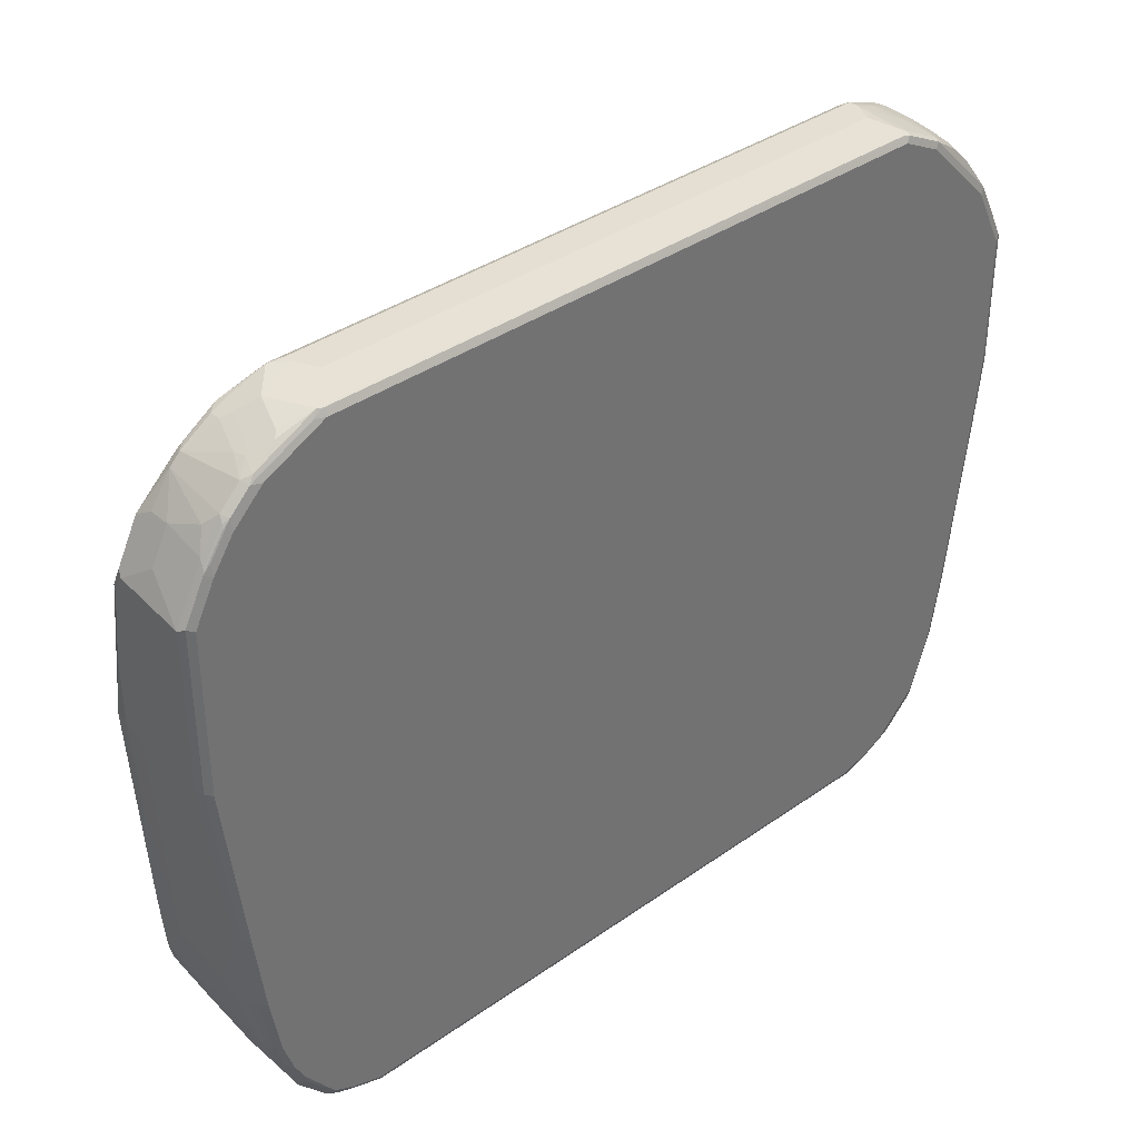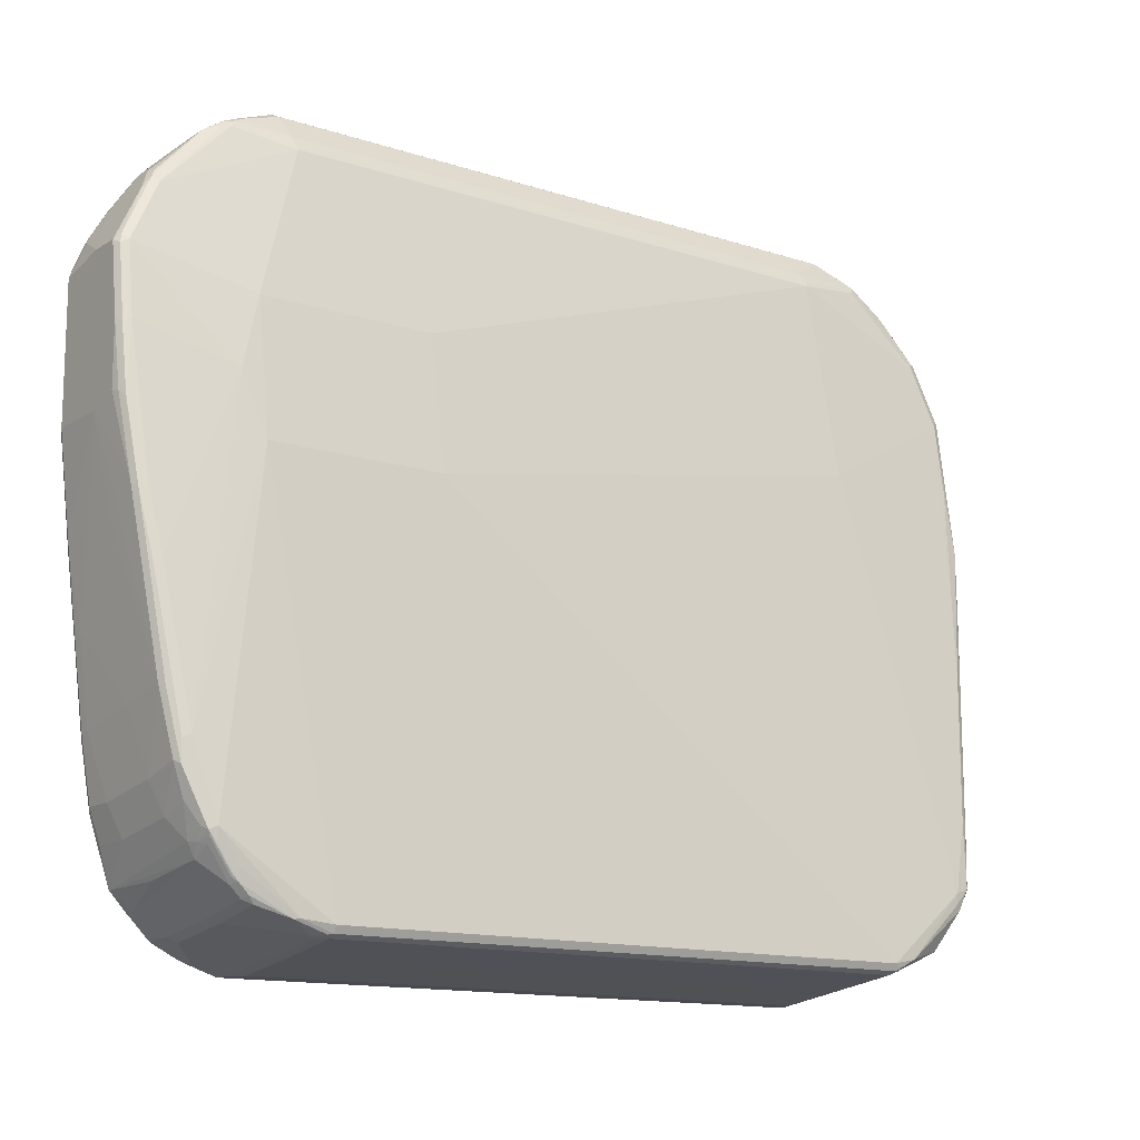
<metadata>
{"format":"obj","ext":"obj","renderer":"f3d","projection":"perspective","resolution":1024,"background":"white","views":[{"elev":36.9,"azim":47.7,"up":"+Z"},{"elev":-13.5,"azim":-126.4,"up":"+Z"}]}
</metadata>
<code>
v 0.1519 -0.5887 -0.7027
v 0.1646 -0.5824 -0.6962
v 0.1614 -0.6552 -0.6741
v 0.1582 -0.671 -0.6709
v 0.1519 -0.6456 -0.6836
v 0.01897 -0.6456 -0.6646
v 0.01897 -0.5887 -0.6836
v -0.1519 -0.5697 -0.6646
v 0.1139 -0.5697 -0.7027
v 0.1519 0.5697 -0.7027
v 0.1709 -0.5887 -0.6836
v 0.1646 -0.6393 -0.6772
v 0.1646 0.576 -0.6962
v 0.1709 -0.6456 -0.6646
v 0.1677 -0.6615 -0.6614
v 0.1614 -0.6932 -0.6551
v 0.1456 -0.6963 -0.6583
v 0.1456 -0.6583 -0.6772
v 0.01265 -0.6583 -0.6583
v -0.05695 -0.6646 -0.6456
v -0.03798 -0.5507 -0.6836
v 0.09493 -0.5507 -0.7027
v -0.1393 -0.6393 -0.6393
v -0.1582 -0.5824 -0.6583
v -0.1646 -0.5697 -0.6583
v -0.1614 0.5601 -0.6599
v -0.1519 0.5507 -0.6646
v 0.1329 0.5697 -0.7027
v 0.1519 0.6267 -0.6836
v 0.1646 0.633 -0.6772
v 0.1709 0.5697 -0.6836
v 0.1709 -0.6836 -0.6456
v 0.1677 -0.7375 -0.5855
v 0.1582 -0.7469 -0.595
v 0.1203 -0.7469 -0.595
v 0.08228 -0.7279 -0.614
v 0.06328 -0.7089 -0.6329
v 0.01265 -0.6963 -0.6393
v 0.06964 -0.6773 -0.6583
v -0.06328 -0.6773 -0.6393
v -0.1139 -0.6836 -0.6266
v -0.03798 0.5507 -0.6836
v 0.09493 0.5507 -0.7027
v -0.1543 -0.6267 -0.6409
v -0.1203 -0.6963 -0.6203
v -0.1662 -0.5791 -0.6551
v -0.1646 0.5507 -0.6583
v -0.1614 0.6171 -0.6409
v -0.1424 0.5791 -0.6599
v -0.1329 0.5697 -0.6646
v -0 0.6267 -0.6646
v 0.1329 0.6267 -0.6836
v 0.1234 0.6361 -0.6789
v 0.08546 0.6742 -0.6599
v 0.1519 0.6899 -0.6519
v 0.1646 0.671 -0.6583
v 0.1709 0.6267 -0.6646
v 0.1709 -0.7406 -0.5697
v 0.1677 -0.7565 -0.5475
v 0.1614 -0.7501 -0.5792
v 0.1582 -0.7659 -0.557
v 0.08228 -0.7659 -0.557
v -0.01265 -0.7469 -0.576
v -0.06964 -0.7089 -0.614
v -0.1662 -0.6171 -0.6361
v -0.1353 -0.6836 -0.6219
v -0.1377 -0.6932 -0.6171
v -0.1266 -0.7469 -0.557
v -0.1709 -0.5697 -0.6456
v -0.1709 0.5507 -0.6456
v -0.1646 0.6077 -0.6393
v -0.1424 0.6742 -0.6219
v -0.1519 0.7026 -0.5697
v -0.1472 0.7026 -0.591
v -0.1472 0.6836 -0.61
v -0.08546 0.6552 -0.6409
v -0.04745 0.6742 -0.6409
v -0.00947 0.6361 -0.6599
v 0.09493 0.6899 -0.6519
v 0.1662 0.686 -0.6456
v 0.1614 0.6788 -0.6551
v 0.1519 0.7279 -0.614
v 0.1709 0.6646 -0.6456
v 0.1709 -0.7595 -0.5317
v 0.1614 -0.7691 -0.5412
v 0.1519 -0.7785 -0.5317
v 0.06964 -0.7722 -0.5444
v -0.0253 -0.7532 -0.5633
v -0.1393 -0.7532 -0.5444
v -0.1472 -0.6742 -0.6171
v -0.1472 -0.7501 -0.5412
v -0.1519 -0.7406 -0.5317
v -0.1519 -0.7406 -0.5127
v -0.09493 0.3227 0.09492
v -0.09493 0.6456 0.09492
v -0.1519 0.7406 -0.5127
v -0.1329 0.6899 -0.614
v -0.03798 0.6899 -0.6329
v -0.1472 0.7406 -0.534
v -0.1456 0.7152 -0.576
v -0.1424 0.7122 -0.584
v -0.1329 0.7089 -0.595
v 0.1329 0.7279 -0.614
v 0.1662 0.743 -0.5887
v 0.1614 0.7548 -0.5792
v 0.1709 0.7406 -0.5697
v 0.1709 -0.7785 -0.4747
v 0.1646 -0.7722 -0.5254
v 0.1614 -0.7881 -0.4842
v 0.07596 -0.7785 -0.5317
v 0.1519 -0.7975 -0.4747
v -0.0443 -0.7722 -0.5254
v -0.1424 -0.7739 -0.5032
v -0.1472 -0.7691 -0.5032
v -0.1329 -0.7785 -0.3798
v -0.05695 -0.5697 0.2468
v -0.05695 0.3227 0.3417
v 0 -0.5507 0.6266
v -0.05695 0.6456 0.3417
v -0.07596 0.6836 0.2088
v -0.1329 0.7785 -0.3798
v -0.1456 0.7532 -0.519
v -0.1139 0.7279 -0.576
v -0.09493 0.7469 -0.557
v -0.1424 0.7501 -0.527
v -0.1329 0.7469 -0.538
v 0.03798 0.7469 -0.576
v 0.1646 0.7532 -0.5697
v -0.09493 0.7595 -0.5317
v 0.03798 0.7595 -0.5507
v 0.07596 0.7785 -0.5127
v 0.1519 0.7785 -0.5127
v 0.1614 0.7739 -0.5222
v 0.1709 0.7785 -0.4558
v 0.1709 -0.7975 -0.3608
v 0.1646 -0.7912 -0.4684
v -0.03798 -0.7785 -0.5127
v 0.01897 -0.7975 -0.4558
v -0.1139 -0.7975 -0.4368
v 0.1519 -0.8165 -0.3608
v 0.07596 -0.8165 -0.3608
v -0.1266 -0.7912 -0.4368
v -0.1266 -0.7912 -0.3798
v -0.1076 -0.8102 -0.2468
v -0.08861 -0.8292 -0.1139
v -0.09493 -0.8165 -0.1139
v -0.1139 -0.7975 -0.2468
v -0.01897 -0.8545 0.3988
v 0 -0.8165 0.5127
v 0.01897 -0.6836 0.6456
v 0.006324 -0.557 0.6393
v -0 0.5507 0.6266
v -0 0.7975 0.5127
v -0.01897 0.8545 0.3988
v -0.03798 0.8545 0.2658
v -0.09493 0.8165 -0.1139
v -0.1139 0.7975 -0.2468
v -0.1266 0.7912 -0.3862
v -0.1139 0.7785 -0.4747
v -0.1329 0.7595 -0.5127
v -0.1139 0.7548 -0.534
v -0.1266 0.7912 -0.4241
v -0.1139 0.7975 -0.4178
v 0.1646 0.7912 -0.4558
v -0.05695 0.7785 -0.4937
v 0.09493 0.7975 -0.4558
v 0.1519 0.7975 -0.4558
v 0.1614 0.7929 -0.4653
v 0.1709 0.7975 -0.3417
v 0.1709 -0.8165 -0.2088
v 0.1646 -0.8102 -0.3545
v -0.03798 -0.8165 -0.3417
v -0.09493 -0.8165 -0.3227
v -0.1076 -0.8102 -0.3227
v 0.1519 -0.8355 -0.2088
v 0.1519 -0.8736 0.1139
v 0.01897 -0.8736 0.1329
v -0.06964 -0.8481 -0
v -0.0522 -0.864 0.1424
v -0.03798 -0.8545 0.2658
v -0.01265 -0.8671 0.3988
v -0.00947 -0.8688 0.4083
v -0.01265 -0.8608 0.4115
v 0.006324 -0.8228 0.5254
v 0.02372 -0.705 0.6456
v 0.0253 -0.6899 0.6583
v 0.01265 -0.5444 0.6519
v 0.01265 0.557 0.6519
v 0.01897 0.6646 0.6456
v 0.00947 0.8071 0.5222
v 0.02215 0.6805 0.6424
v -0.00947 0.864 0.4083
v -0.01265 0.8671 0.3925
v -0.03162 0.8671 0.2595
v -0.04745 0.864 0.1424
v -0.07596 0.8355 0
v -0.08861 0.8292 -0.1202
v -0.1076 0.8102 -0.2531
v -0.1076 0.8102 -0.3101
v -0.09493 0.8165 -0.3037
v -0.03798 0.7975 -0.4368
v 0.1614 0.8119 -0.3513
v 0.1646 0.8102 -0.3417
v 0.1329 0.8165 -0.3417
v 0.1519 0.8165 -0.3417
v 0.1709 0.8355 -0.03797
v 0.1646 -0.8292 -0.2025
v 0.1709 -0.8545 0.1139
v -0.03798 -0.8545 -0.01898
v -0.07596 -0.8355 -0.1709
v -0.08861 -0.8292 -0.1709
v 0.1646 -0.8671 0.1202
v 0.1519 -0.8736 0.4178
v -0.01897 -0.8736 0.1519
v -0.04745 -0.8688 0.1424
v -0.03162 -0.8671 0.2658
v -0.02848 -0.8688 0.2753
v 0 -0.8736 0.3988
v 0.00947 -0.8688 0.4463
v 0.00947 -0.8309 0.5222
v 0.02372 -0.7619 0.6076
v 0.0253 -0.7469 0.6203
v 0.02848 -0.6978 0.6551
v 0.03798 -0.7089 0.6519
v 0.03798 -0.6836 0.6646
v 0.04745 -0.6171 0.6979
v 0.0443 -0.614 0.6962
v 0.0443 0.5634 0.6962
v 0.03162 0.633 0.6709
v 0.0253 0.6583 0.6583
v 0.03162 0.7089 0.6329
v 0.01579 0.8008 0.5349
v 0.01265 0.8228 0.5001
v 0.02848 0.6742 0.6551
v -0 0.8736 0.3988
v -0.01897 0.8736 0.2658
v -0.0348 0.8704 0.1487
v -0.04745 0.864 0.1376
v -0.06964 0.8481 -0.006328
v -0.07596 0.8355 -0.1519
v -0 0.8165 -0.3227
v 0.03798 0.8736 0.1329
v 0.01897 0.8545 -0.01898
v 0.1519 0.8545 -0.03797
v 0.1614 0.8498 -0.04746
v 0.1646 0.8481 -0.03797
v 0.1329 0.8355 -0.1898
v 0.1709 0.8545 0.1329
v 0.1709 -0.8545 0.4178
v -0.05695 -0.8545 -0
v 0.1646 -0.8671 0.4241
v 0.07596 -0.8545 0.4747
v 0.01897 -0.8736 0.4368
v 0.1614 -0.864 0.432
v 0.1614 -0.8261 0.5079
v 0.1519 -0.8228 0.519
v 0.07596 -0.8228 0.538
v -0.01897 -0.8736 0.2658
v 0.03798 -0.8228 0.538
v 0.03798 -0.7849 0.595
v 0.02848 -0.7929 0.5792
v 0.02372 -0.7809 0.5887
v 0.03798 -0.7659 0.614
v 0.02848 -0.7548 0.6171
v 0.05695 -0.7089 0.6519
v 0.06646 -0.6932 0.6599
v 0.08546 -0.6552 0.6789
v 0.07596 -0.5887 0.7027
v 0.05695 -0.5887 0.7027
v 0.05695 0.5697 0.7027
v 0.0348 0.6487 0.6678
v 0.0356 0.6836 0.6504
v 0.06964 0.7089 0.6329
v 0.03162 0.8038 0.538
v 0.05933 0.6267 0.6789
v 0.04036 0.6646 0.6599
v 0.05695 0.8736 0.3988
v -0.01897 0.8736 0.1519
v -0.05695 0.8545 0
v 0.1519 0.8736 0.1329
v 0.1614 0.8688 0.1234
v 0.1646 0.8671 0.1329
v 0.1662 0.864 0.3893
v 0.1709 0.8545 0.3798
v 0.1709 -0.8165 0.4937
v 0.1646 -0.8292 0.5001
v 0.1614 -0.8071 0.5365
v 0.1519 -0.7849 0.576
v 0.1329 -0.8038 0.557
v 0.1519 -0.7469 0.614
v 0.1139 -0.7279 0.6329
v 0.1234 -0.7122 0.6409
v 0.1424 -0.6742 0.6599
v 0.1614 -0.6171 0.6789
v 0.1139 -0.5697 0.7027
v 0.07596 0.5697 0.7027
v 0.04745 0.6361 0.6741
v 0.05458 0.6456 0.6694
v 0.04273 0.6742 0.6551
v 0.08228 0.6963 0.6393
v 0.1456 0.6899 0.6329
v 0.1076 0.7279 0.614
v 0.06964 0.8038 0.538
v 0.1013 0.6203 0.6772
v 0.0617 0.6361 0.6741
v 0.1076 0.8228 0.5001
v 0.1203 0.8292 0.4874
v 0.1393 0.8481 0.4494
v 0.1329 0.8545 0.4368
v 0.1519 0.8736 0.3798
v 0.1646 0.8671 0.3798
v 0.1582 0.8671 0.3925
v 0.1567 0.8451 0.4463
v 0.1662 0.8071 0.5032
v 0.1709 0.7975 0.4937
v 0.1662 -0.8165 0.5151
v 0.1709 -0.7785 0.5507
v 0.1646 -0.7912 0.557
v 0.1614 -0.7881 0.565
v 0.1662 -0.7785 0.572
v 0.1662 -0.7406 0.61
v 0.1614 -0.7312 0.6219
v 0.1329 -0.7216 0.6338
v 0.1519 -0.6836 0.6528
v 0.1614 -0.6552 0.6599
v 0.1662 -0.6267 0.6671
v 0.1646 -0.6077 0.6772
v 0.1646 0.5887 0.6772
v 0.1139 0.5507 0.7027
v 0.1519 0.5887 0.6836
v 0.1582 0.6013 0.6772
v 0.1013 0.6583 0.6583
v 0.1582 0.6773 0.6393
v 0.1393 0.7342 0.6013
v 0.1266 0.7469 0.595
v 0.1076 0.7849 0.557
v 0.1456 0.8038 0.519
v 0.1582 0.8102 0.5064
v 0.1543 0.8498 0.4368
v 0.1567 0.7691 0.5602
v 0.1662 0.6742 0.6361
v 0.1709 0.6646 0.6266
v 0.1709 -0.7216 0.6076
v 0.1662 -0.7026 0.6291
v 0.1709 -0.6077 0.6646
v 0.1662 0.5981 0.6741
v 0.1567 0.7312 0.5981
v 0.1266 0.7659 0.576
v 0.1393 0.7722 0.5633
v 0.1709 0.5887 0.6646
f 1 2 3
f 1 3 4
f 1 4 5
f 1 5 6
f 1 6 7
f 1 7 8
f 1 8 9
f 1 9 22
f 1 22 43
f 1 43 28
f 1 28 10
f 1 10 13
f 1 13 2
f 2 11 14
f 2 14 12
f 2 12 3
f 2 13 31
f 2 31 11
f 3 12 14
f 3 14 15
f 3 15 16
f 3 16 4
f 4 16 17
f 4 17 18
f 4 18 5
f 5 18 39
f 5 39 19
f 5 19 6
f 6 19 40
f 6 40 20
f 6 20 8
f 6 8 7
f 8 21 22
f 8 22 9
f 8 20 23
f 8 23 24
f 8 24 25
f 8 25 26
f 8 26 27
f 8 27 42
f 8 42 21
f 10 28 52
f 10 52 29
f 10 29 30
f 10 30 13
f 11 31 57
f 11 57 83
f 11 83 106
f 11 106 134
f 11 134 169
f 11 169 206
f 11 206 248
f 11 248 284
f 11 284 315
f 11 315 342
f 11 342 350
f 11 350 345
f 11 345 343
f 11 343 317
f 11 317 285
f 11 285 249
f 11 249 208
f 11 208 170
f 11 170 135
f 11 135 107
f 11 107 84
f 11 84 58
f 11 58 32
f 11 32 14
f 13 30 57
f 13 57 31
f 14 32 15
f 15 32 16
f 16 32 33
f 16 33 34
f 16 34 17
f 17 34 35
f 17 35 36
f 17 36 37
f 17 37 38
f 17 38 39
f 17 39 18
f 19 39 40
f 20 40 45
f 20 45 41
f 20 41 23
f 21 42 43
f 21 43 22
f 23 44 24
f 23 41 45
f 23 45 66
f 23 66 44
f 24 46 25
f 24 44 46
f 25 46 47
f 25 47 26
f 26 47 71
f 26 71 48
f 26 48 49
f 26 49 50
f 26 50 27
f 27 50 42
f 28 50 51
f 28 51 52
f 28 43 50
f 29 52 53
f 29 53 54
f 29 54 55
f 29 55 56
f 29 56 30
f 30 56 83
f 30 83 57
f 32 58 33
f 33 58 84
f 33 84 59
f 33 59 85
f 33 85 60
f 33 60 34
f 34 60 85
f 34 85 61
f 34 61 86
f 34 86 110
f 34 110 87
f 34 87 62
f 34 62 35
f 35 62 63
f 35 63 36
f 36 64 37
f 36 63 64
f 37 64 45
f 37 45 38
f 38 45 40
f 38 40 39
f 42 50 43
f 44 65 46
f 44 66 67
f 44 67 65
f 45 67 66
f 45 64 68
f 45 68 67
f 46 65 69
f 46 69 70
f 46 70 47
f 47 70 71
f 48 72 49
f 48 71 73
f 48 73 74
f 48 74 75
f 48 75 72
f 49 72 76
f 49 76 77
f 49 77 78
f 49 78 51
f 49 51 50
f 51 78 53
f 51 53 52
f 53 78 77
f 53 77 54
f 54 77 98
f 54 98 79
f 54 79 55
f 55 80 81
f 55 81 56
f 55 79 103
f 55 103 82
f 55 82 104
f 55 104 80
f 56 81 80
f 56 80 83
f 59 84 85
f 61 85 86
f 62 87 88
f 62 88 63
f 63 88 89
f 63 89 68
f 63 68 64
f 65 67 90
f 65 90 91
f 65 91 92
f 65 92 93
f 65 93 69
f 67 68 89
f 67 89 91
f 67 91 90
f 69 93 94
f 69 94 95
f 69 95 70
f 70 95 96
f 70 96 71
f 71 96 73
f 72 77 76
f 72 75 97
f 72 97 98
f 72 98 77
f 73 96 99
f 73 99 74
f 74 99 122
f 74 122 100
f 74 100 101
f 74 101 102
f 74 102 97
f 74 97 75
f 79 98 103
f 80 104 106
f 80 106 83
f 82 103 105
f 82 105 104
f 84 107 136
f 84 136 108
f 84 108 85
f 85 108 136
f 85 136 109
f 85 109 111
f 85 111 86
f 86 111 110
f 87 112 89
f 87 89 88
f 87 110 137
f 87 137 112
f 89 112 113
f 89 113 91
f 91 113 114
f 91 114 92
f 92 114 93
f 93 114 115
f 93 115 116
f 93 116 94
f 94 117 119
f 94 119 95
f 94 116 118
f 94 118 117
f 95 119 120
f 95 120 121
f 95 121 96
f 96 121 158
f 96 158 122
f 96 122 99
f 97 102 98
f 98 102 123
f 98 123 124
f 98 124 103
f 100 122 125
f 100 125 101
f 101 125 126
f 101 126 102
f 102 126 123
f 103 124 127
f 103 127 105
f 104 105 128
f 104 128 106
f 105 127 124
f 105 124 129
f 105 129 130
f 105 130 131
f 105 131 132
f 105 132 133
f 105 133 128
f 106 128 164
f 106 164 134
f 107 135 171
f 107 171 136
f 109 136 111
f 110 111 138
f 110 138 139
f 110 139 137
f 111 136 171
f 111 171 140
f 111 140 141
f 111 141 138
f 112 137 113
f 113 137 139
f 113 139 142
f 113 142 114
f 114 142 143
f 114 143 144
f 114 144 145
f 114 145 146
f 114 146 147
f 114 147 115
f 115 147 116
f 116 147 146
f 116 146 148
f 116 148 118
f 117 118 152
f 117 152 119
f 118 148 149
f 118 149 150
f 118 150 186
f 118 186 151
f 118 151 187
f 118 187 188
f 118 188 152
f 119 152 153
f 119 153 154
f 119 154 120
f 120 154 155
f 120 155 156
f 120 156 157
f 120 157 121
f 121 157 198
f 121 198 158
f 122 159 160
f 122 160 161
f 122 161 125
f 122 158 162
f 122 162 163
f 122 163 159
f 123 126 124
f 124 126 161
f 124 161 129
f 125 161 126
f 128 133 168
f 128 168 164
f 129 161 160
f 129 160 159
f 129 159 165
f 129 165 131
f 129 131 130
f 131 165 201
f 131 201 166
f 131 166 167
f 131 167 132
f 132 167 168
f 132 168 133
f 134 164 203
f 134 203 169
f 135 170 207
f 135 207 171
f 138 141 139
f 139 141 172
f 139 172 173
f 139 173 174
f 139 174 142
f 140 171 207
f 140 207 175
f 140 175 141
f 141 175 176
f 141 176 177
f 141 177 172
f 142 174 144
f 142 144 143
f 144 174 178
f 144 178 145
f 145 178 179
f 145 179 146
f 146 179 180
f 146 180 148
f 148 180 179
f 148 179 181
f 148 181 182
f 148 182 183
f 148 183 184
f 148 184 149
f 149 184 185
f 149 185 150
f 150 185 186
f 151 186 187
f 152 188 189
f 152 189 153
f 153 190 154
f 153 189 191
f 153 191 190
f 154 190 192
f 154 192 193
f 154 193 155
f 155 193 194
f 155 194 195
f 155 195 196
f 155 196 156
f 156 196 239
f 156 239 197
f 156 197 198
f 156 198 157
f 158 198 199
f 158 199 162
f 159 163 165
f 162 199 163
f 163 199 200
f 163 200 201
f 163 201 165
f 164 168 202
f 164 202 203
f 166 201 241
f 166 241 204
f 166 204 205
f 166 205 167
f 167 205 202
f 167 202 168
f 169 203 246
f 169 246 206
f 170 208 212
f 170 212 207
f 172 177 209
f 172 209 210
f 172 210 173
f 173 210 174
f 174 210 211
f 174 211 178
f 175 207 176
f 176 212 251
f 176 251 213
f 176 213 253
f 176 253 218
f 176 218 258
f 176 258 214
f 176 214 177
f 176 207 212
f 177 214 209
f 178 215 179
f 178 211 215
f 179 215 216
f 179 216 181
f 181 216 215
f 181 215 217
f 181 217 182
f 182 217 218
f 182 218 219
f 182 219 220
f 182 220 183
f 183 220 184
f 184 220 221
f 184 221 185
f 185 221 222
f 185 222 186
f 186 222 264
f 186 264 223
f 186 223 224
f 186 224 225
f 186 225 226
f 186 226 227
f 186 227 187
f 187 227 228
f 187 228 188
f 188 228 229
f 188 229 230
f 188 230 189
f 189 230 234
f 189 234 191
f 190 231 232
f 190 232 274
f 190 274 233
f 190 233 192
f 190 191 231
f 191 234 231
f 192 235 193
f 192 233 235
f 193 235 236
f 193 236 194
f 194 236 195
f 195 236 237
f 195 237 238
f 195 238 239
f 195 239 196
f 197 239 198
f 198 239 199
f 199 239 240
f 199 240 200
f 200 241 201
f 200 240 242
f 200 242 243
f 200 243 241
f 202 205 244
f 202 244 245
f 202 245 246
f 202 246 203
f 204 241 247
f 204 247 244
f 204 244 205
f 206 246 282
f 206 282 248
f 208 249 251
f 208 251 212
f 209 214 210
f 210 214 250
f 210 250 215
f 210 215 211
f 213 252 253
f 213 251 254
f 213 254 255
f 213 255 256
f 213 256 257
f 213 257 252
f 214 258 215
f 214 215 250
f 215 218 217
f 215 258 218
f 218 253 219
f 219 253 220
f 220 253 257
f 220 257 259
f 220 259 260
f 220 260 261
f 220 261 262
f 220 262 221
f 221 262 260
f 221 260 263
f 221 263 264
f 221 264 222
f 223 264 263
f 223 263 224
f 224 263 265
f 224 265 266
f 224 266 225
f 225 266 226
f 226 266 267
f 226 267 268
f 226 268 269
f 226 269 270
f 226 270 228
f 226 228 227
f 228 270 229
f 229 270 271
f 229 271 234
f 229 234 230
f 231 272 273
f 231 273 302
f 231 302 335
f 231 335 348
f 231 348 336
f 231 336 303
f 231 303 274
f 231 274 232
f 231 234 272
f 233 274 235
f 234 271 275
f 234 275 276
f 234 276 272
f 235 277 310
f 235 310 280
f 235 280 242
f 235 242 278
f 235 278 236
f 235 274 303
f 235 303 277
f 236 278 237
f 237 278 279
f 237 279 238
f 238 279 239
f 239 279 240
f 240 279 242
f 241 243 247
f 242 280 244
f 242 244 247
f 242 247 243
f 242 279 278
f 244 280 245
f 245 280 281
f 245 281 282
f 245 282 246
f 248 282 283
f 248 283 284
f 249 285 286
f 249 286 251
f 251 286 255
f 251 255 254
f 252 257 253
f 255 286 287
f 255 287 256
f 256 287 319
f 256 319 288
f 256 288 289
f 256 289 257
f 257 289 260
f 257 260 259
f 260 289 288
f 260 288 290
f 260 290 263
f 260 262 261
f 263 290 291
f 263 291 265
f 265 291 292
f 265 292 266
f 266 292 267
f 267 292 293
f 267 293 294
f 267 294 295
f 267 295 268
f 268 295 329
f 268 329 296
f 268 296 270
f 268 270 269
f 270 296 275
f 270 275 297
f 270 297 271
f 271 297 275
f 272 298 299
f 272 299 300
f 272 300 273
f 272 276 275
f 272 275 298
f 273 300 333
f 273 333 301
f 273 301 302
f 275 296 304
f 275 304 305
f 275 305 298
f 277 303 306
f 277 306 307
f 277 307 308
f 277 308 309
f 277 309 310
f 280 310 281
f 281 310 311
f 281 311 282
f 282 311 283
f 283 311 310
f 283 310 312
f 283 312 313
f 283 313 314
f 283 314 315
f 283 315 284
f 285 316 286
f 285 317 320
f 285 320 316
f 286 316 320
f 286 320 318
f 286 318 319
f 286 319 287
f 288 319 320
f 288 320 321
f 288 321 290
f 290 321 322
f 290 322 323
f 290 323 291
f 291 323 292
f 292 323 324
f 292 324 293
f 293 324 294
f 294 324 325
f 294 325 326
f 294 326 327
f 294 327 328
f 294 328 329
f 294 329 295
f 296 329 330
f 296 330 331
f 296 331 304
f 298 305 299
f 299 305 332
f 299 332 300
f 300 332 333
f 301 334 302
f 301 333 334
f 302 334 335
f 303 336 337
f 303 337 306
f 304 331 333
f 304 333 332
f 304 332 305
f 306 337 338
f 306 338 307
f 307 338 308
f 308 313 339
f 308 339 312
f 308 312 310
f 308 310 309
f 308 338 313
f 312 339 313
f 313 338 314
f 314 338 340
f 314 340 347
f 314 347 341
f 314 341 342
f 314 342 315
f 317 343 321
f 317 321 320
f 318 320 319
f 321 343 344
f 321 344 322
f 322 344 326
f 322 326 325
f 322 325 324
f 322 324 323
f 326 345 327
f 326 344 343
f 326 343 345
f 327 345 346
f 327 346 328
f 328 346 331
f 328 331 330
f 328 330 329
f 331 346 341
f 331 341 333
f 333 341 347
f 333 347 334
f 334 347 335
f 335 347 340
f 335 340 348
f 336 348 349
f 336 349 337
f 337 349 338
f 338 349 340
f 340 349 348
f 341 346 350
f 341 350 342
f 345 350 346

</code>
